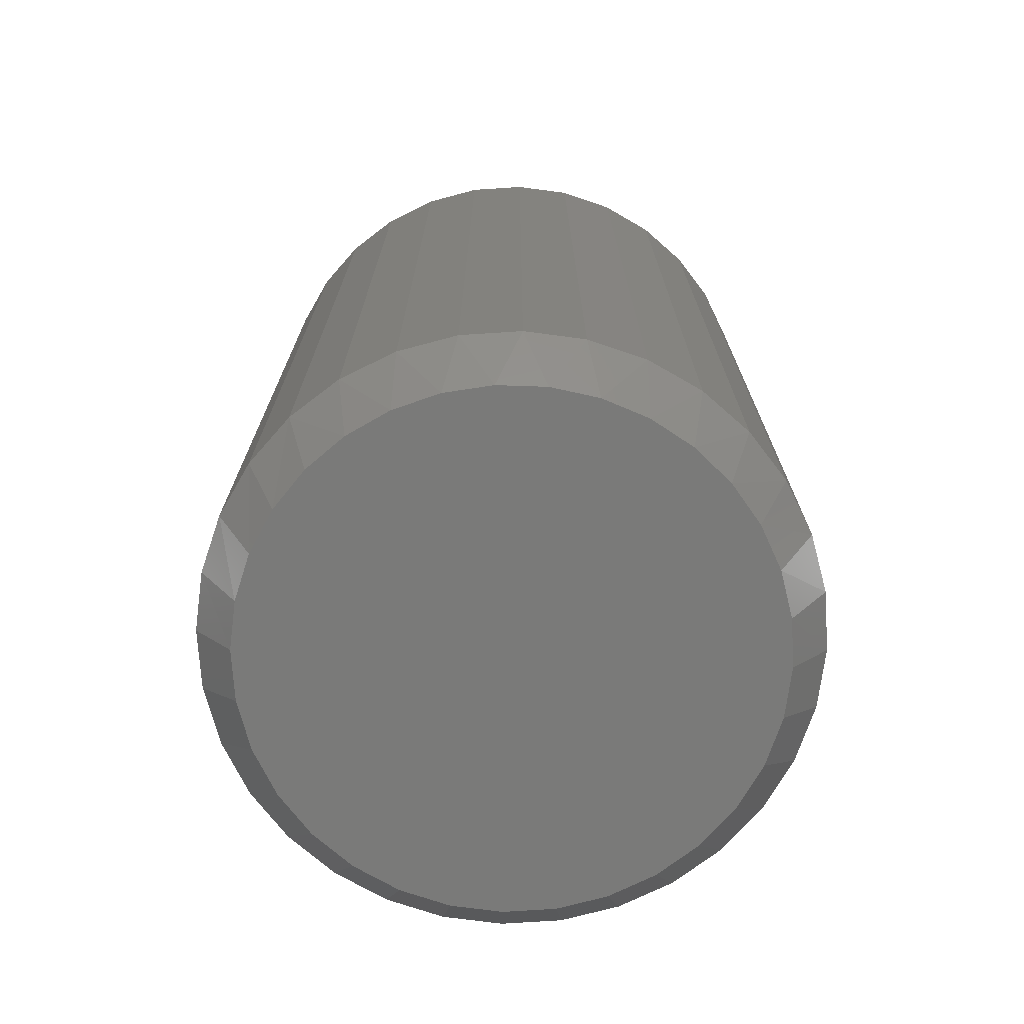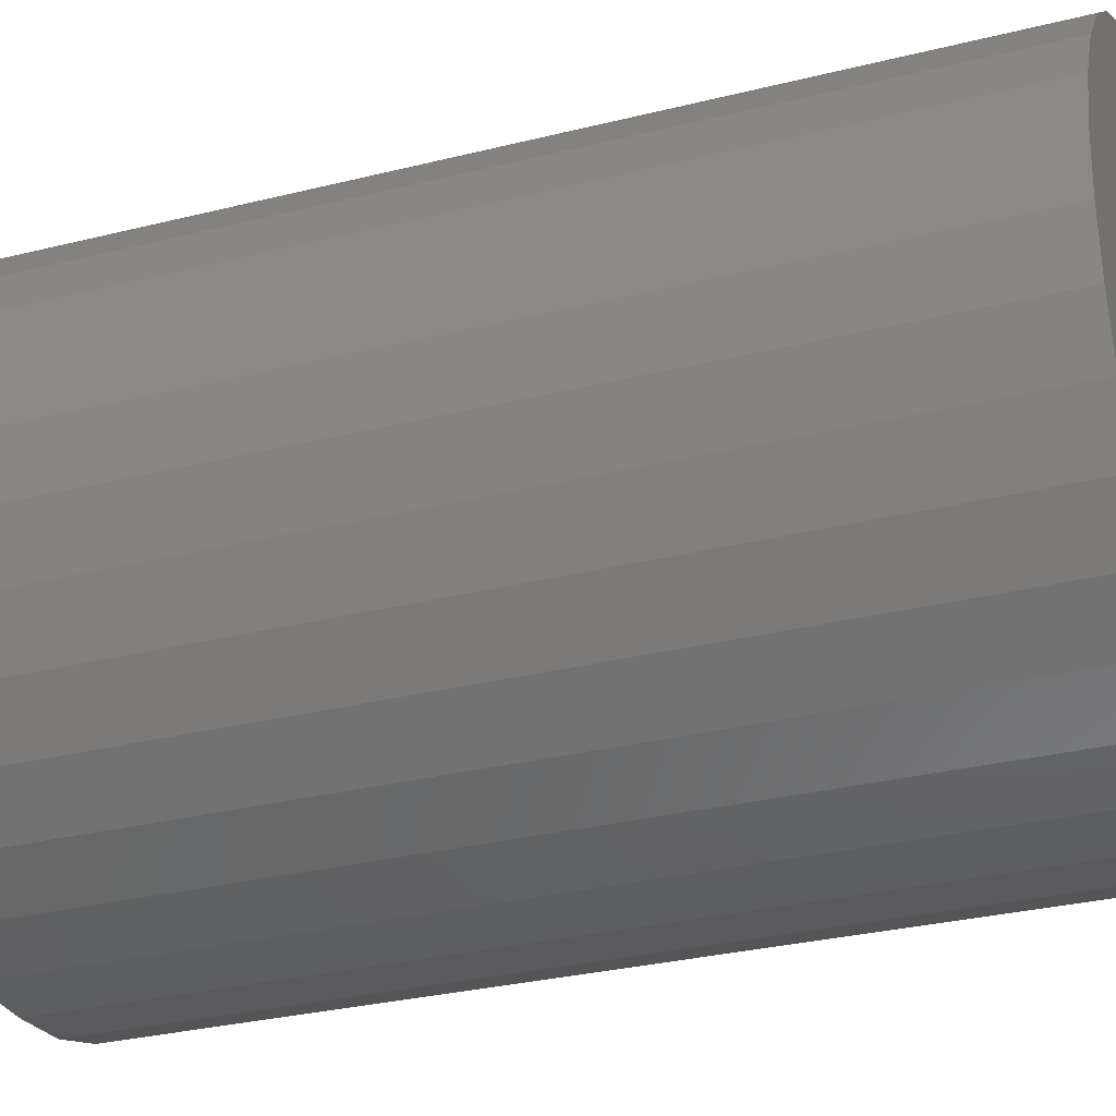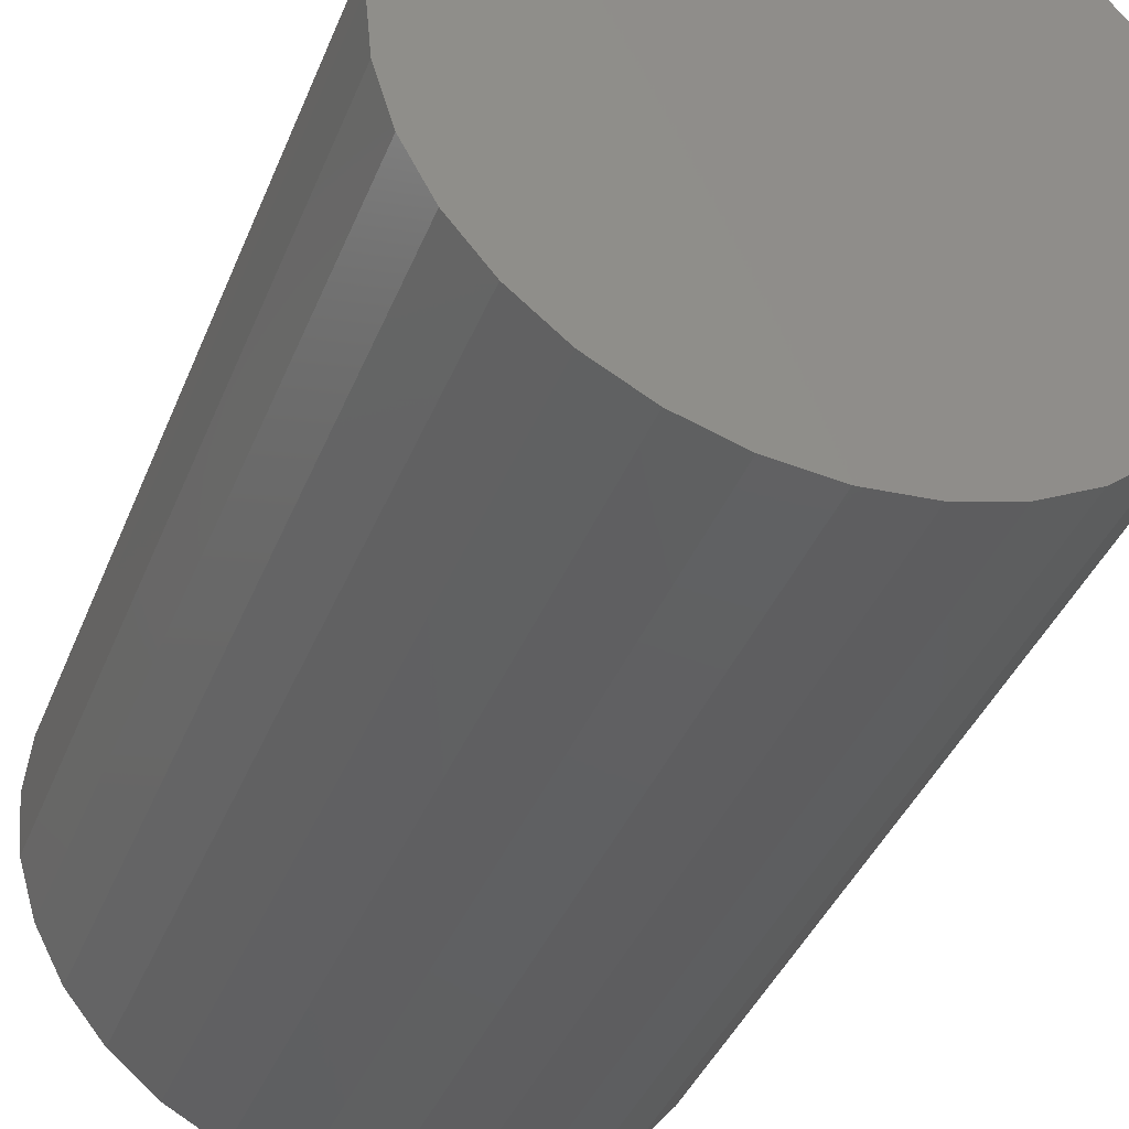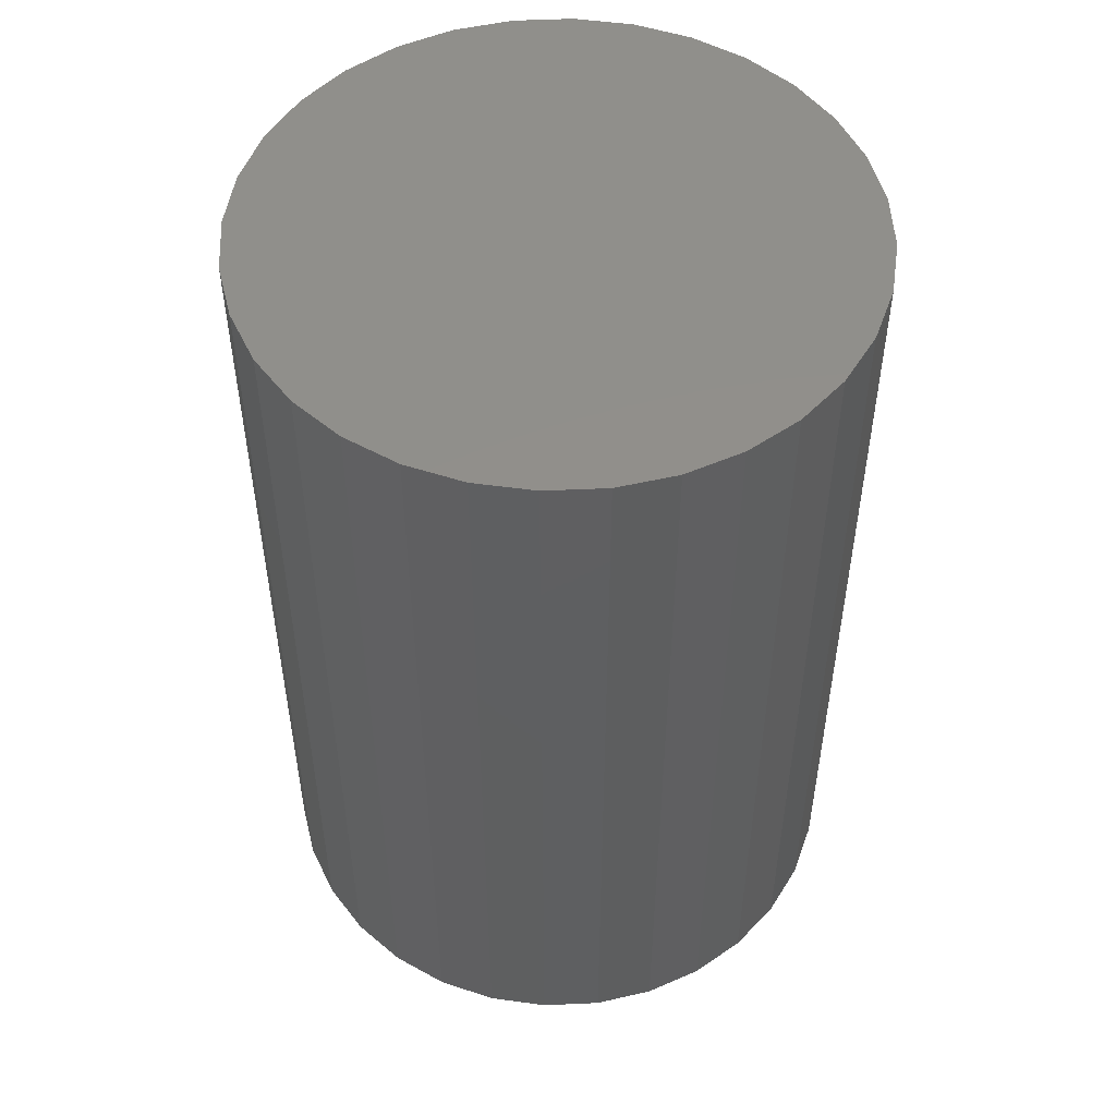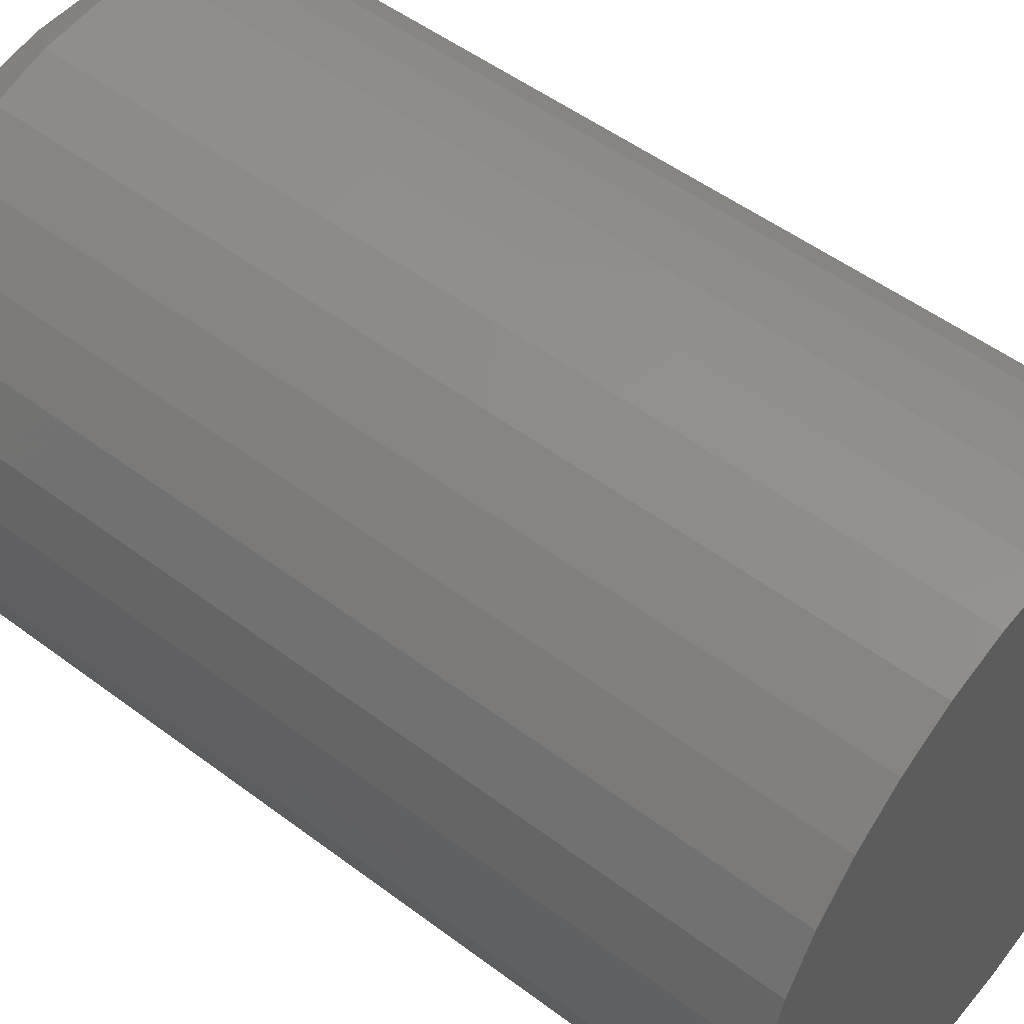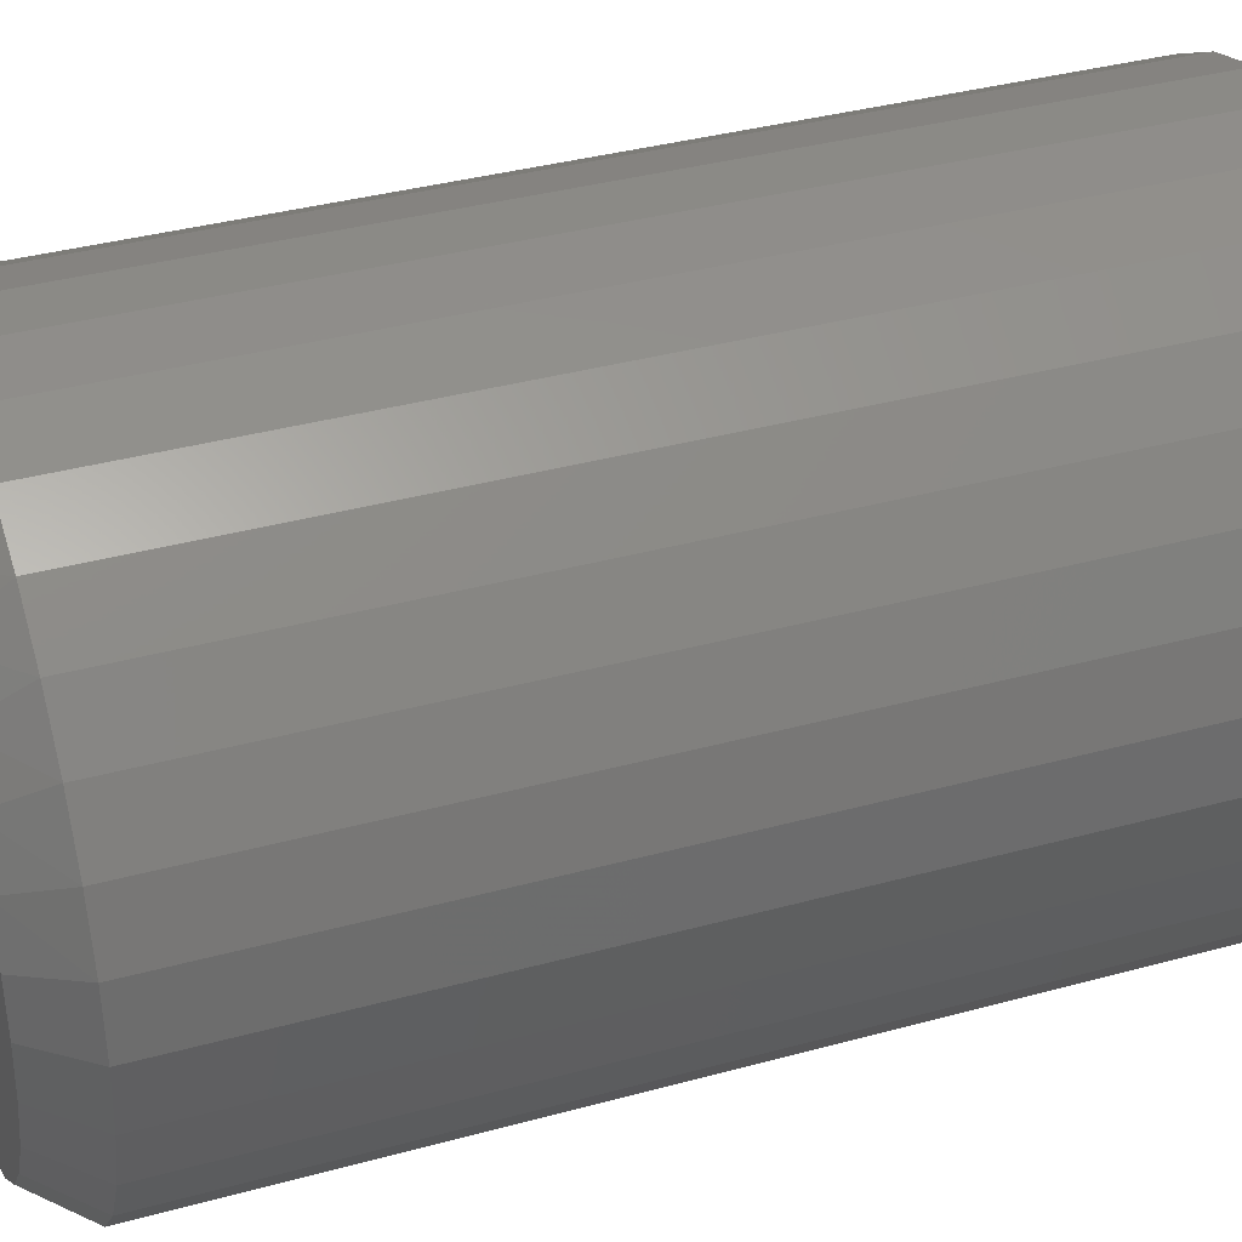
<metadata>
{"format":"stl","ext":"stl","renderer":"f3d","projection":"perspective","resolution":1024,"background":"white","views":[{"elev":-72.8,"azim":178.1,"up":"+Z"},{"elev":-29.9,"azim":-69.8,"up":"+Y"},{"elev":-39.7,"azim":-20.6,"up":"+Y"},{"elev":51.3,"azim":-30.9,"up":"+Z"},{"elev":51.0,"azim":-50.6,"up":"+Y"},{"elev":36.5,"azim":-109.7,"up":"+Y"}]}
</metadata>
<code>
# stl→obj: 97 verts, 190 faces
v -0.05377 0.2049 0
v -0.01513 0.2121 0
v 0.02417 0.2121 0
v 0.06281 0.2049 0
v 0.04608 -0.2089 0
v -0.03703 -0.2089 0
v 0.08603 -0.1968 0
v 0.004523 -0.213 0
v -0.07699 -0.1968 0
v -0.1138 -0.1771 0
v 0.1229 -0.1771 0
v -0.1461 -0.1506 0
v 0.1551 -0.1506 0
v -0.1726 -0.1183 0
v 0.1816 -0.1183 0
v -0.1923 -0.08151 0
v 0.2013 -0.08151 0
v -0.2044 -0.04155 0
v 0.2134 -0.04155 0
v -0.2085 -3.476e-06 0
v 0.2175 -2.182e-16 0
v -0.2048 0.03913 0
v 0.2139 0.03914 0
v -0.1941 0.07694 0
v 0.2031 0.07694 0
v -0.1766 0.1121 0
v 0.1856 0.1121 0
v -0.1529 0.1435 0
v 0.1619 0.1435 0
v -0.1238 0.17 0
v 0.1329 0.17 0
v -0.09042 0.1907 0
v 0.09946 0.1907 0
v 0.2488 -5.982e-17 0.03906
v 0.2488 0 0.75
v 0.2441 -0.04765 0.03906
v 0.2441 -0.04765 0.75
v 0.2302 -0.09347 0.03906
v 0.2302 -0.09347 0.75
v 0.2076 -0.1357 0.03906
v 0.2076 -0.1357 0.75
v 0.1772 -0.1727 0.03906
v 0.1772 -0.1727 0.75
v 0.1402 -0.2031 0.03906
v 0.1402 -0.2031 0.75
v 0.09799 -0.2257 0.03906
v 0.09799 -0.2257 0.75
v 0.05217 -0.2396 0.03906
v 0.05217 -0.2396 0.75
v 0.004523 -0.2442 0.03906
v 0.004523 -0.2442 0.75
v -0.04313 -0.2396 0.03906
v -0.04313 -0.2396 0.75
v -0.08894 -0.2257 0.03906
v -0.08894 -0.2257 0.75
v -0.1312 -0.2031 0.03906
v -0.1312 -0.2031 0.75
v -0.1682 -0.1727 0.03906
v -0.1682 -0.1727 0.75
v -0.1986 -0.1357 0.03906
v -0.1986 -0.1357 0.75
v -0.2211 -0.09347 0.03906
v -0.2211 -0.09347 0.75
v -0.235 -0.04765 0.03906
v -0.235 -0.04765 0.75
v -0.2397 2.991e-17 0.03906
v -0.2397 2.991e-17 0.75
v -0.235 0.04765 0.03906
v -0.235 0.04765 0.75
v -0.2211 0.09347 0.03906
v -0.2211 0.09347 0.75
v -0.1986 0.1357 0.03906
v -0.1986 0.1357 0.75
v -0.1682 0.1727 0.03906
v -0.1682 0.1727 0.75
v -0.1312 0.2031 0.03906
v -0.1312 0.2031 0.75
v -0.08894 0.2257 0.03906
v -0.08894 0.2257 0.75
v -0.04313 0.2396 0.03906
v -0.04313 0.2396 0.75
v 0.004523 0.2442 0.03906
v 0.004523 0.2442 0.75
v 0.05217 0.2396 0.03906
v 0.05217 0.2396 0.75
v 0.09799 0.2257 0.03906
v 0.09799 0.2257 0.75
v 0.1402 0.2031 0.03906
v 0.1402 0.2031 0.75
v 0.1772 0.1727 0.03906
v 0.1772 0.1727 0.75
v 0.2076 0.1357 0.03906
v 0.2076 0.1357 0.75
v 0.2302 0.09347 0.03906
v 0.2302 0.09347 0.75
v 0.2441 0.04765 0.03906
v 0.2441 0.04765 0.75
f 1 2 3
f 4 1 3
f 5 6 7
f 8 6 5
f 6 9 7
f 7 9 10
f 7 10 11
f 11 10 12
f 11 12 13
f 13 12 14
f 13 14 15
f 15 14 16
f 15 16 17
f 17 16 18
f 17 18 19
f 19 18 20
f 19 20 21
f 21 20 22
f 21 22 23
f 23 22 24
f 23 24 25
f 25 24 26
f 25 26 27
f 27 26 28
f 27 28 29
f 29 28 30
f 29 30 31
f 31 30 32
f 31 32 33
f 33 32 1
f 33 1 4
f 34 35 36
f 36 35 37
f 36 37 38
f 38 37 39
f 38 39 40
f 40 39 41
f 40 41 42
f 42 41 43
f 42 43 44
f 44 43 45
f 44 45 46
f 46 45 47
f 46 47 48
f 48 47 49
f 48 49 50
f 50 49 51
f 50 51 52
f 52 51 53
f 52 53 54
f 54 53 55
f 54 55 56
f 56 55 57
f 56 57 58
f 58 57 59
f 58 59 60
f 60 59 61
f 60 61 62
f 62 61 63
f 62 63 64
f 64 63 65
f 64 65 66
f 66 65 67
f 66 67 68
f 68 67 69
f 68 69 70
f 70 69 71
f 70 71 72
f 72 71 73
f 72 73 74
f 74 73 75
f 74 75 76
f 76 75 77
f 76 77 78
f 78 77 79
f 78 79 80
f 80 79 81
f 80 81 82
f 82 81 83
f 82 83 84
f 84 83 85
f 84 85 86
f 86 85 87
f 86 87 88
f 88 87 89
f 88 89 90
f 90 89 91
f 90 91 92
f 92 91 93
f 92 93 94
f 94 93 95
f 94 95 96
f 96 95 97
f 96 97 34
f 34 97 35
f 9 54 10
f 10 54 56
f 10 56 12
f 12 56 58
f 12 58 14
f 14 58 60
f 14 60 16
f 16 60 62
f 16 62 18
f 18 62 64
f 18 64 20
f 20 64 66
f 46 7 44
f 44 7 11
f 44 11 42
f 42 11 13
f 42 13 40
f 40 13 15
f 40 15 38
f 38 15 17
f 38 17 36
f 36 17 19
f 36 19 34
f 34 19 21
f 7 46 5
f 5 46 48
f 5 48 8
f 8 48 50
f 8 50 6
f 6 50 52
f 6 52 9
f 9 52 54
f 33 86 88
f 33 88 31
f 88 90 31
f 4 84 86
f 4 86 33
f 3 82 84
f 3 84 4
f 80 2 1
f 80 82 2
f 2 82 3
f 32 76 78
f 32 78 1
f 78 80 1
f 30 74 76
f 30 76 32
f 34 21 96
f 96 21 23
f 96 23 94
f 94 23 25
f 94 25 92
f 92 25 27
f 92 27 90
f 90 27 29
f 90 29 31
f 20 66 22
f 22 66 68
f 22 68 24
f 24 68 70
f 24 70 26
f 26 70 72
f 26 72 28
f 28 72 74
f 28 74 30
f 81 85 83
f 85 81 79
f 85 79 87
f 47 53 49
f 49 53 51
f 87 79 89
f 89 79 77
f 89 77 91
f 91 77 75
f 91 75 93
f 93 75 73
f 93 73 95
f 95 73 71
f 95 71 97
f 97 71 69
f 97 69 35
f 35 69 67
f 35 67 37
f 37 67 65
f 37 65 39
f 39 65 63
f 39 63 41
f 41 63 61
f 41 61 43
f 43 61 59
f 43 59 45
f 45 59 57
f 45 57 47
f 47 57 55
f 47 55 53

</code>
